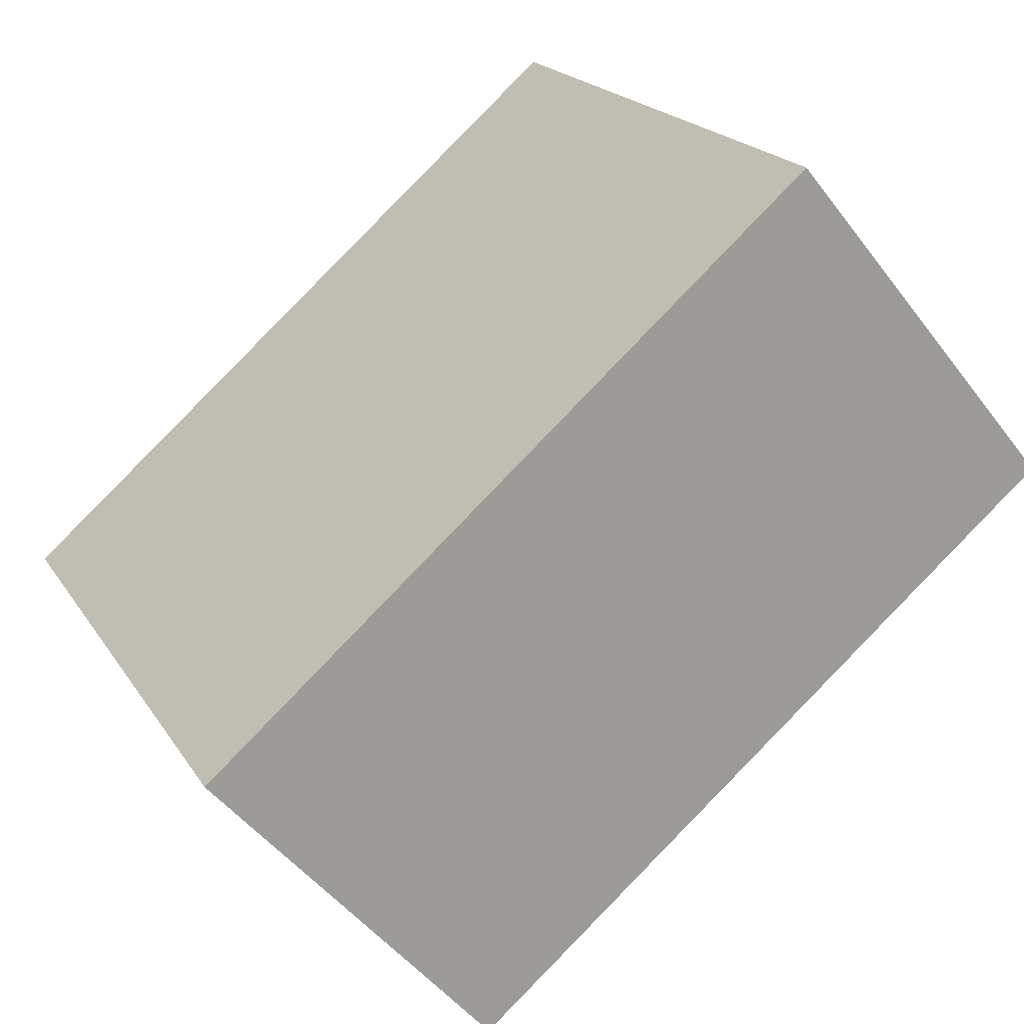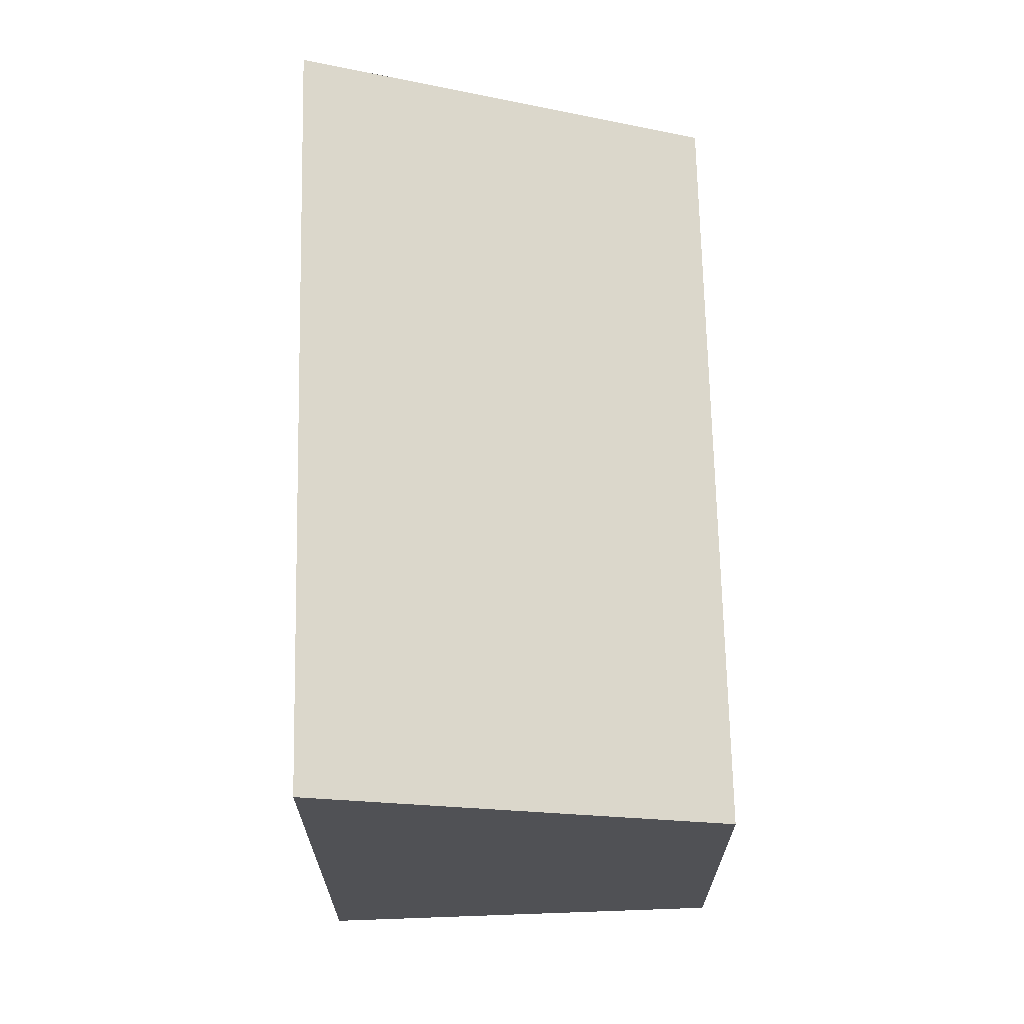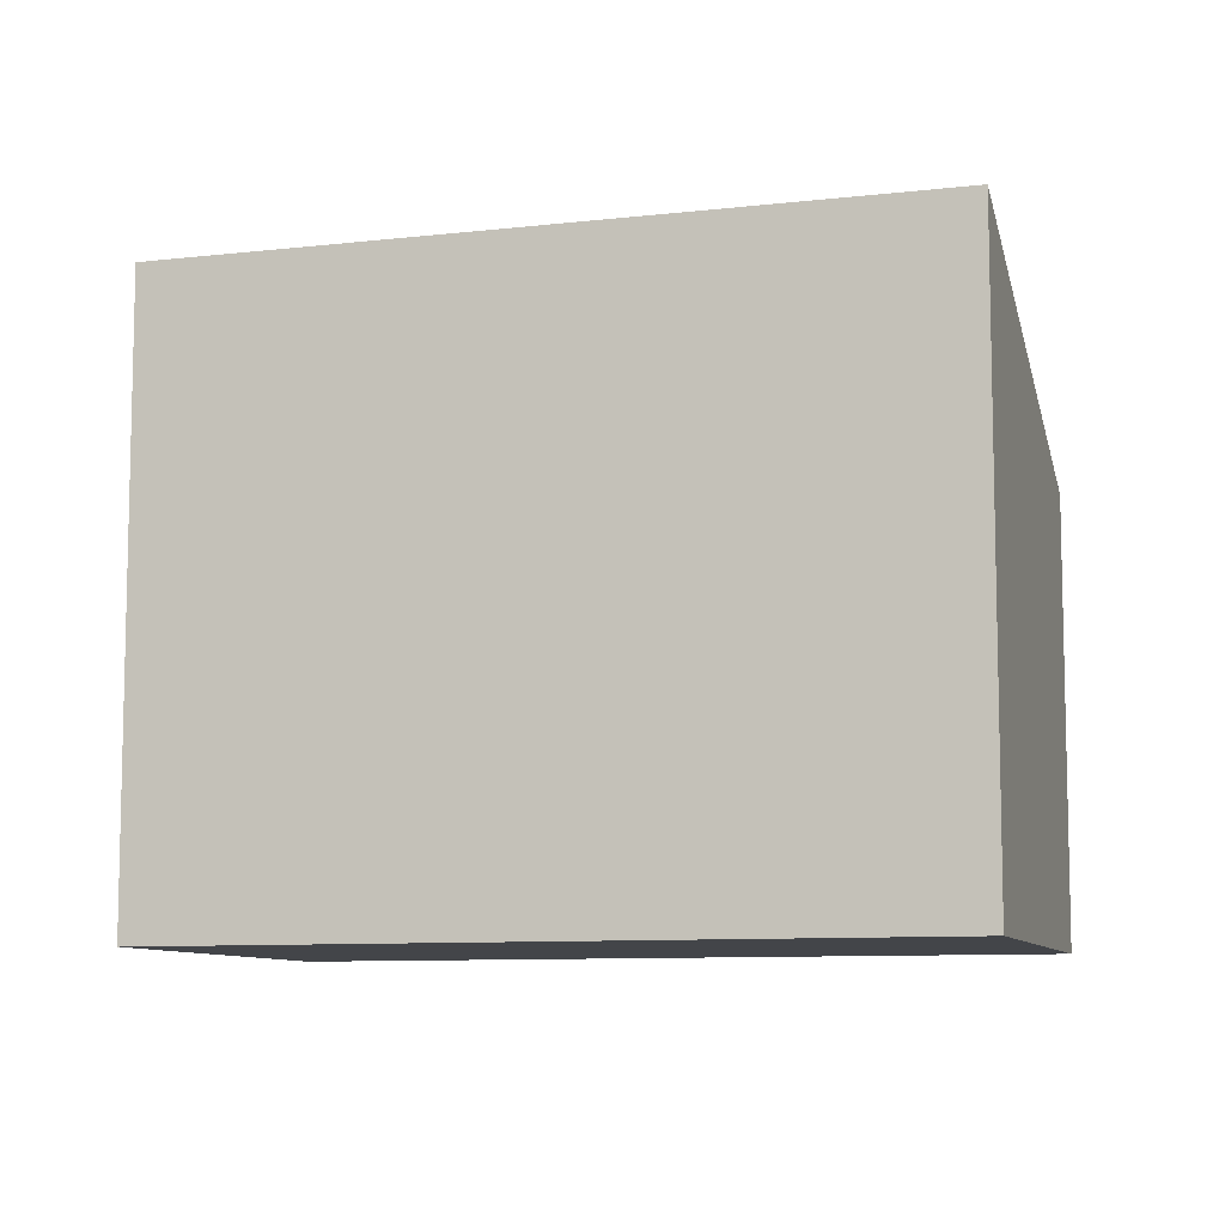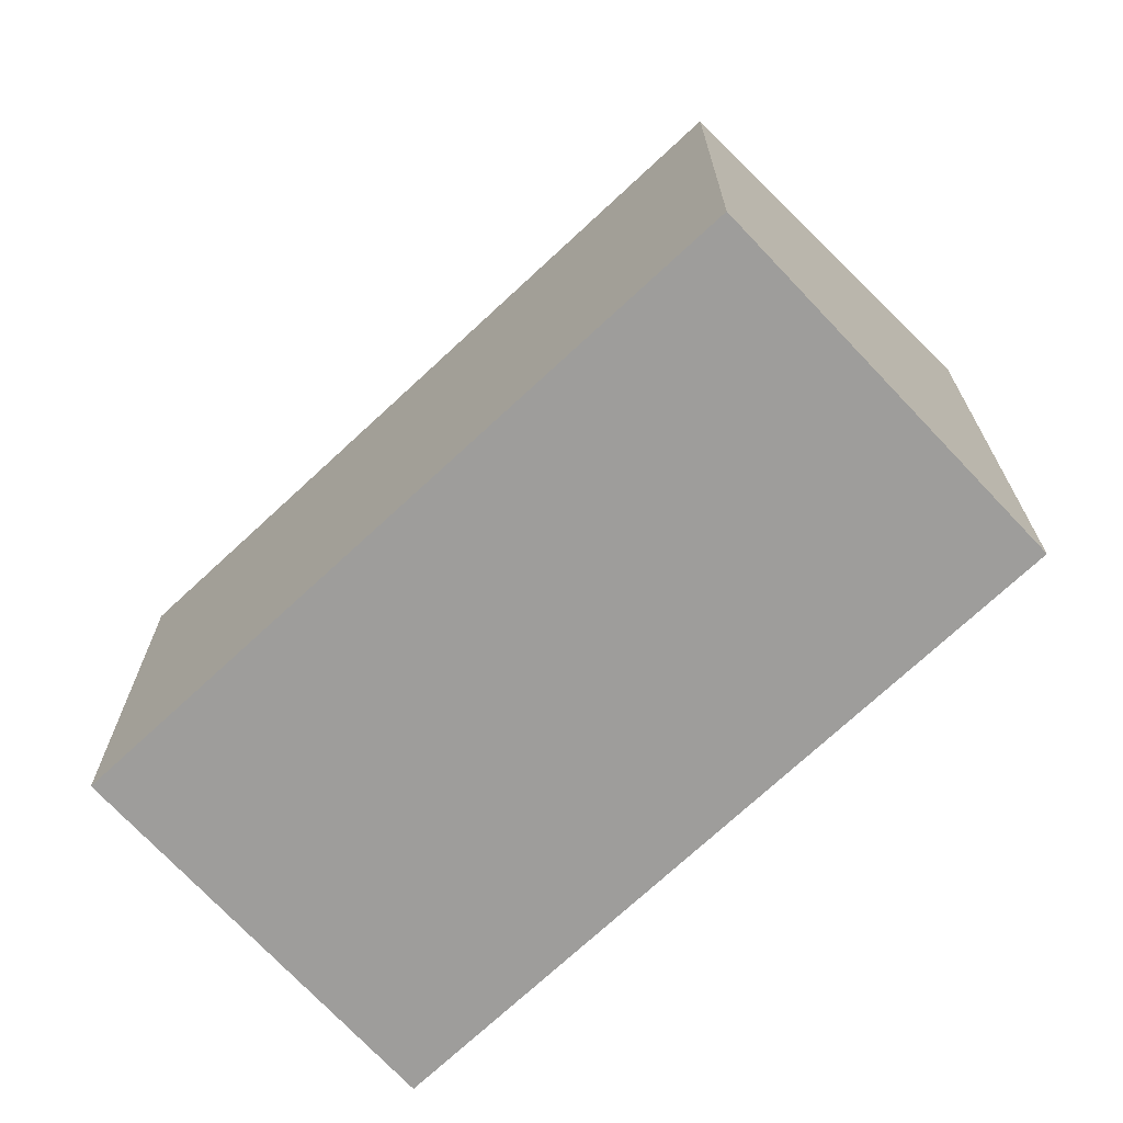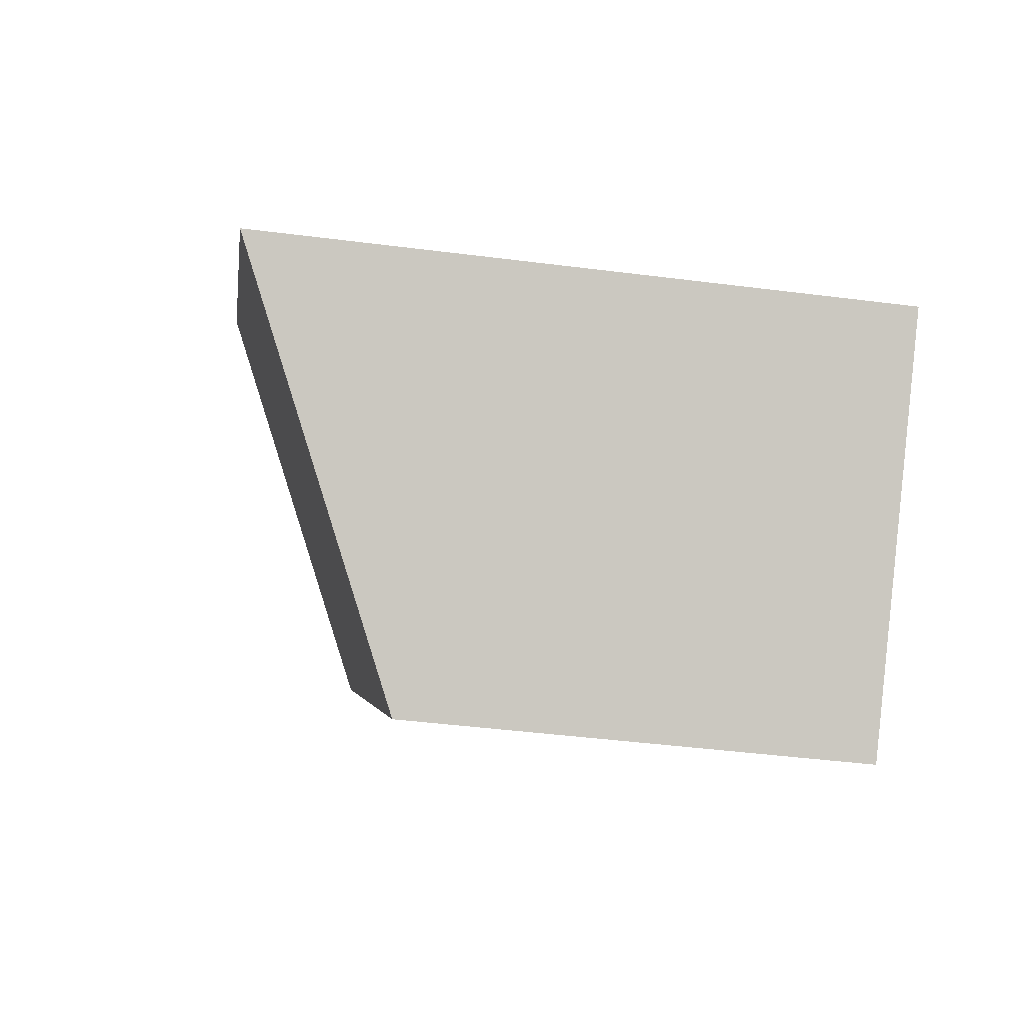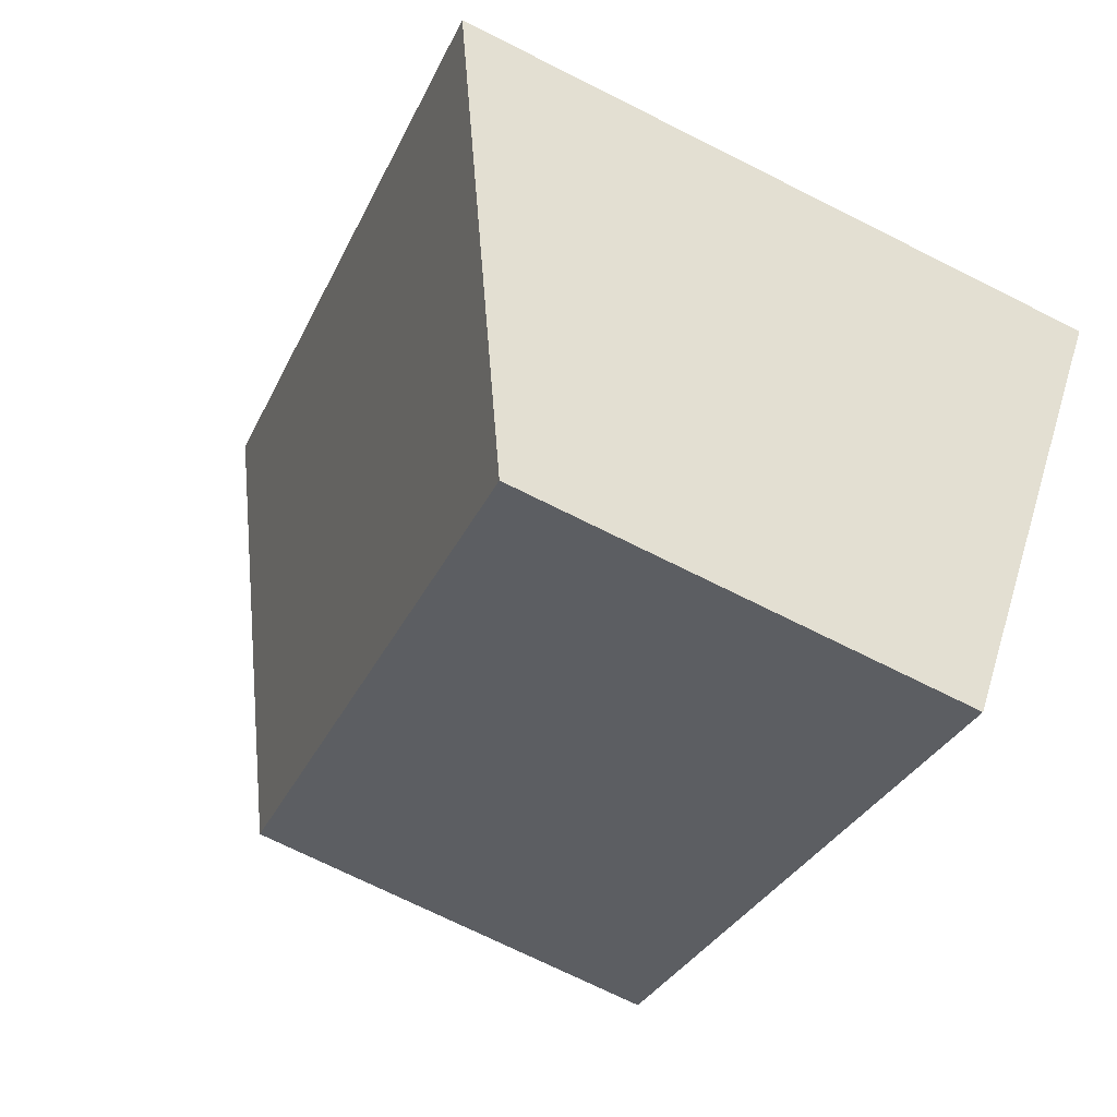
<metadata>
{"format":"obj","ext":"obj","renderer":"f3d","projection":"perspective","resolution":1024,"background":"white","views":[{"elev":19.9,"azim":-23.2,"up":"+Z"},{"elev":69.7,"azim":48.1,"up":"+Y"},{"elev":-8.9,"azim":-23.5,"up":"+Y"},{"elev":-70.6,"azim":-177.4,"up":"+Y"},{"elev":-42.9,"azim":-98.7,"up":"+Z"},{"elev":-72.0,"azim":-116.6,"up":"+Z"}]}
</metadata>
<code>
v  0 4.763 2.917e-16
v  6.634 3.374 1.417
v  2.105 3.393 -2.44
v  4.541 4.763 3.927
v  2.105 1.494e-16 -2.44
v  6.634 -8.677e-17 1.417
v  0 0 0
v  4.541 -2.405e-16 3.927
g defaultobject
f 1 2 3
f 2 1 4
f 2 5 3
f 5 2 6
f 3 7 1
f 7 3 5
f 7 4 1
f 4 7 8
f 8 2 4
f 2 8 6
f 6 7 5
f 7 6 8

</code>
